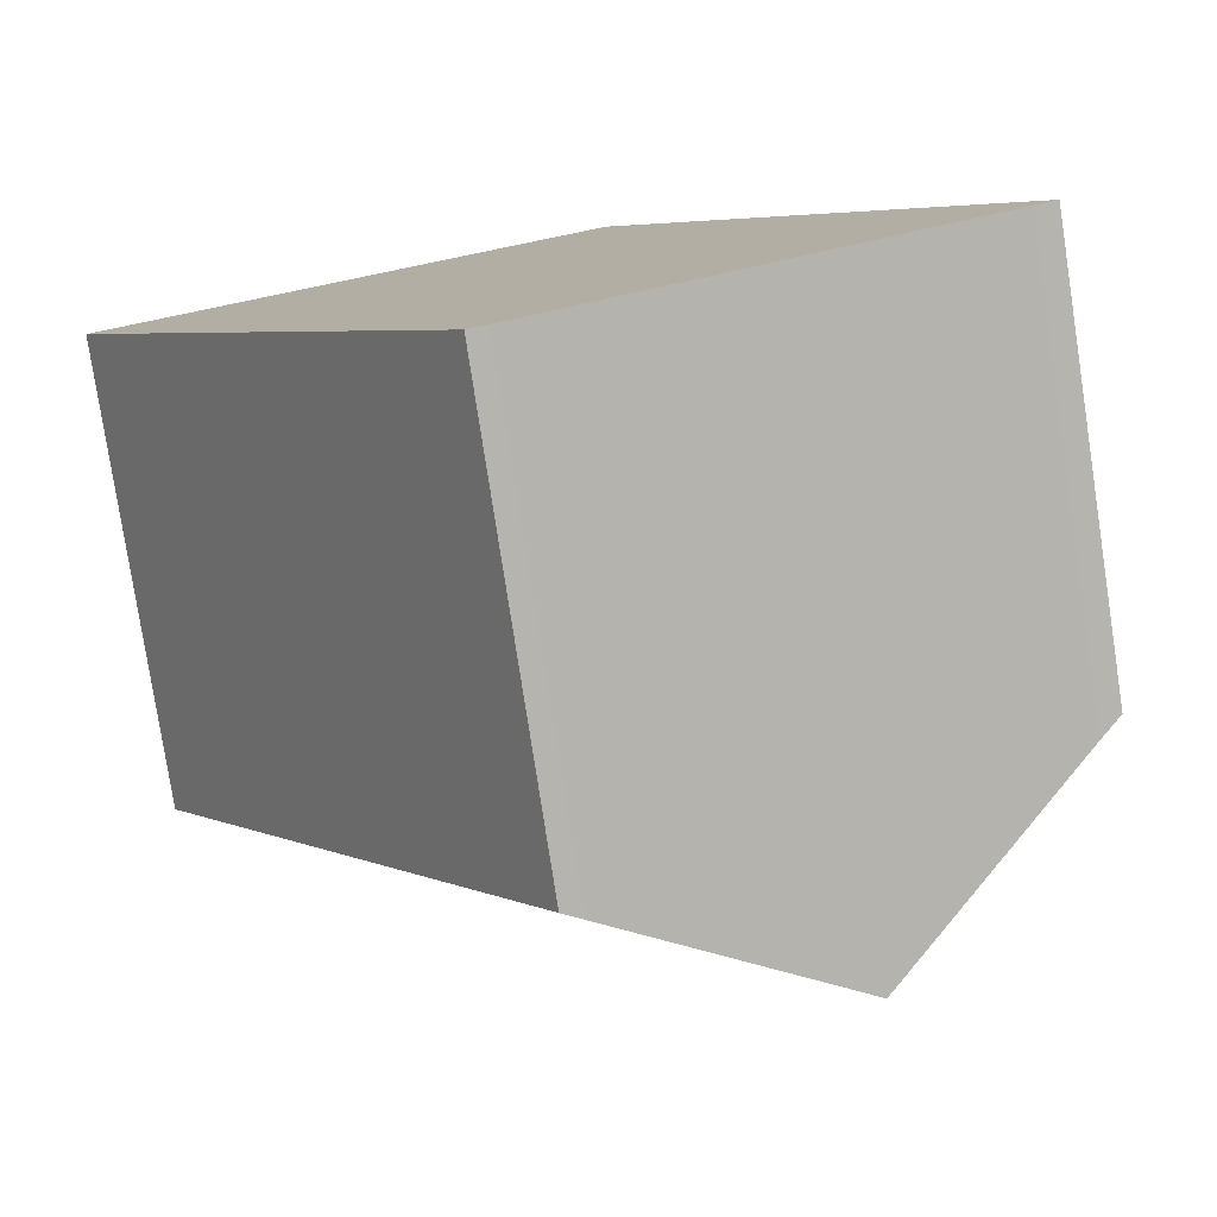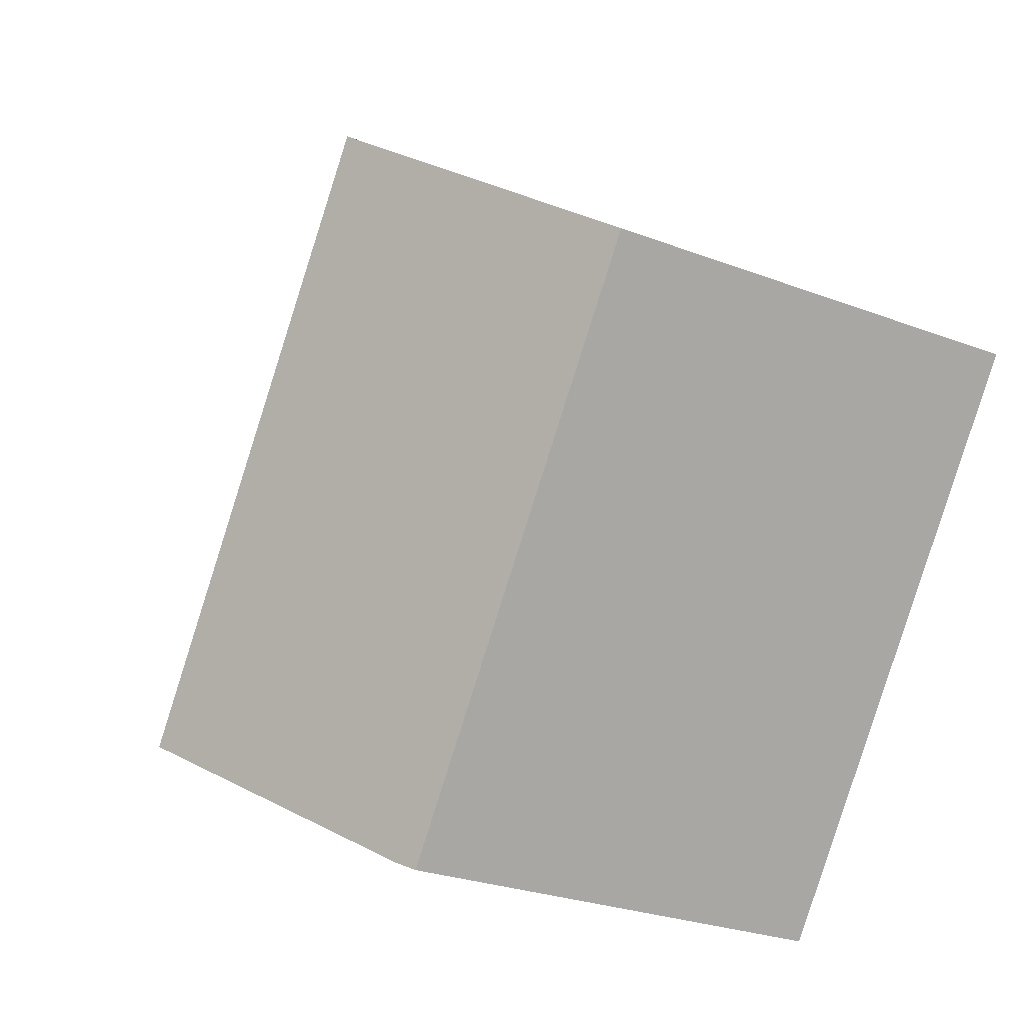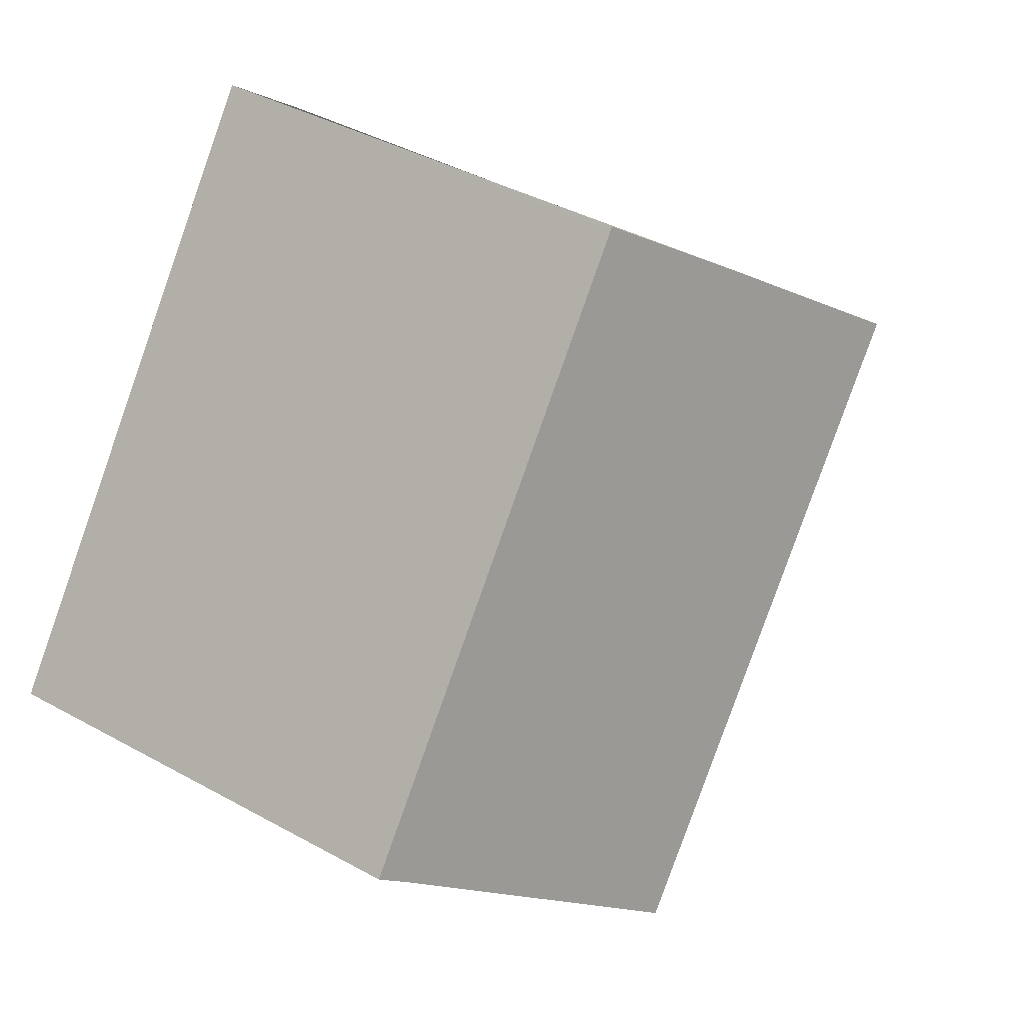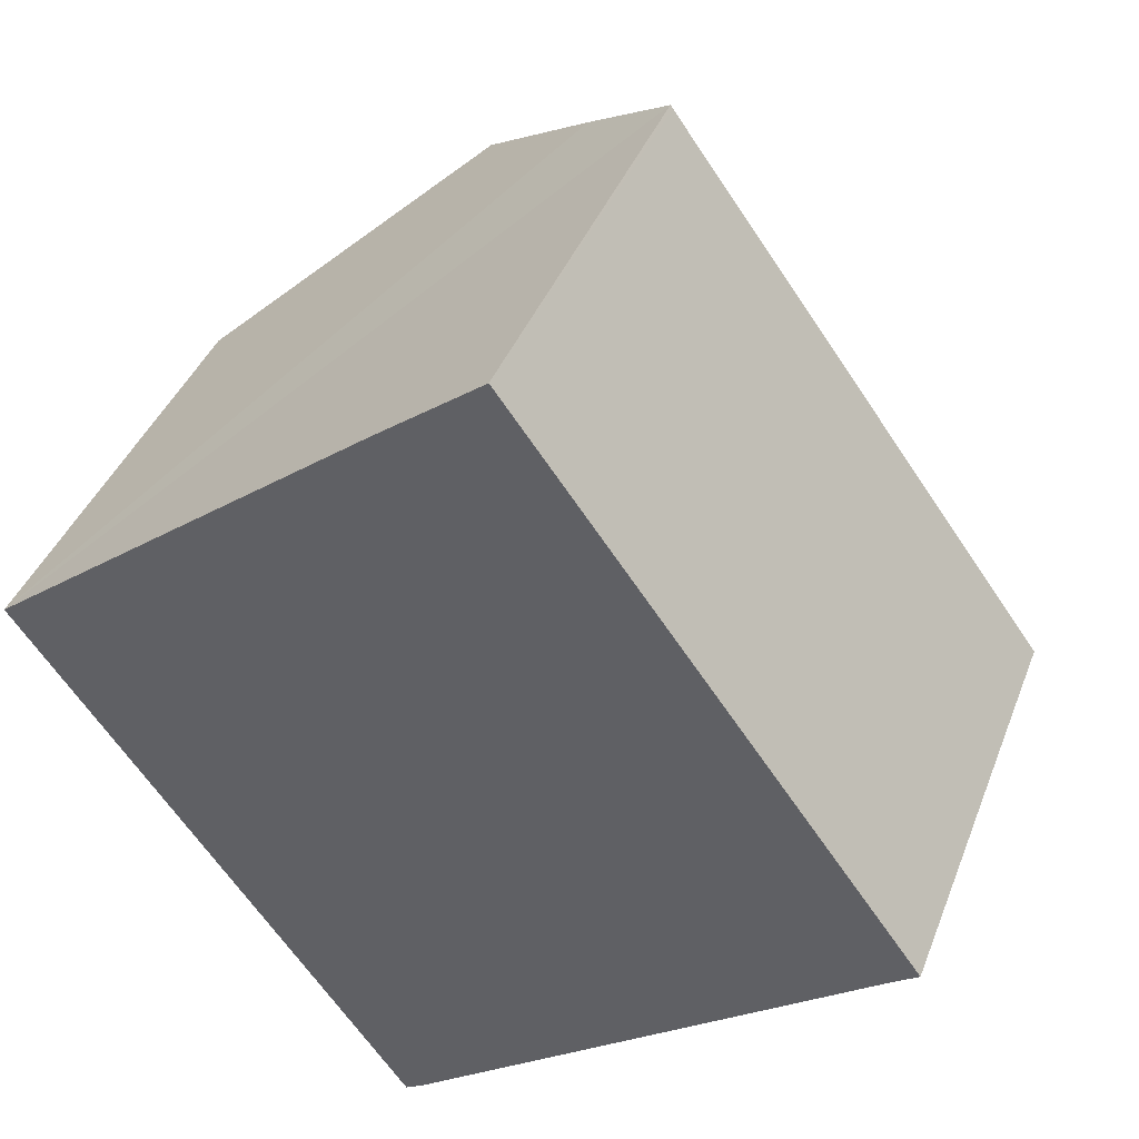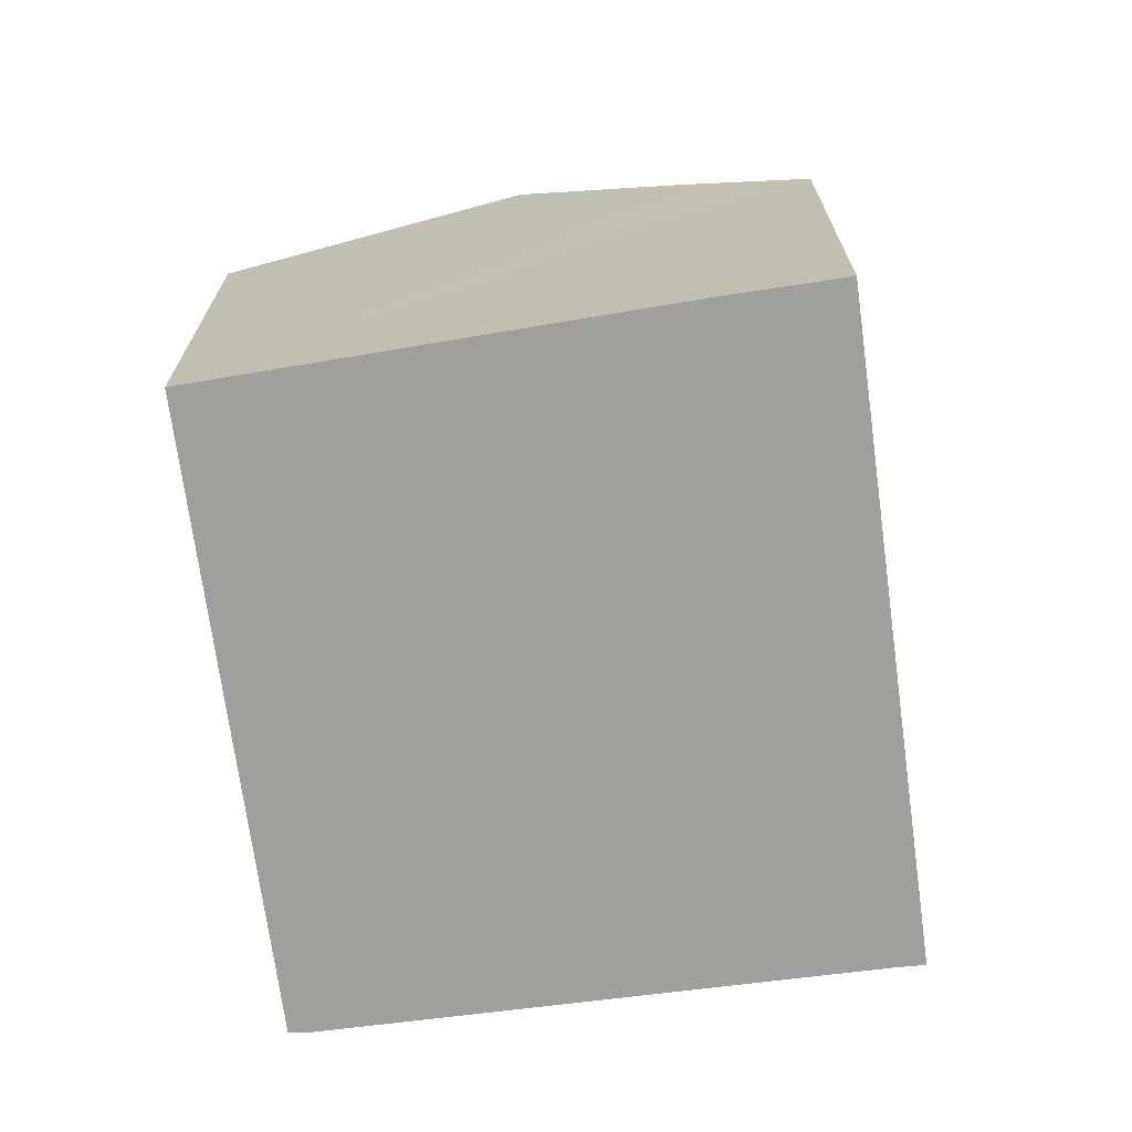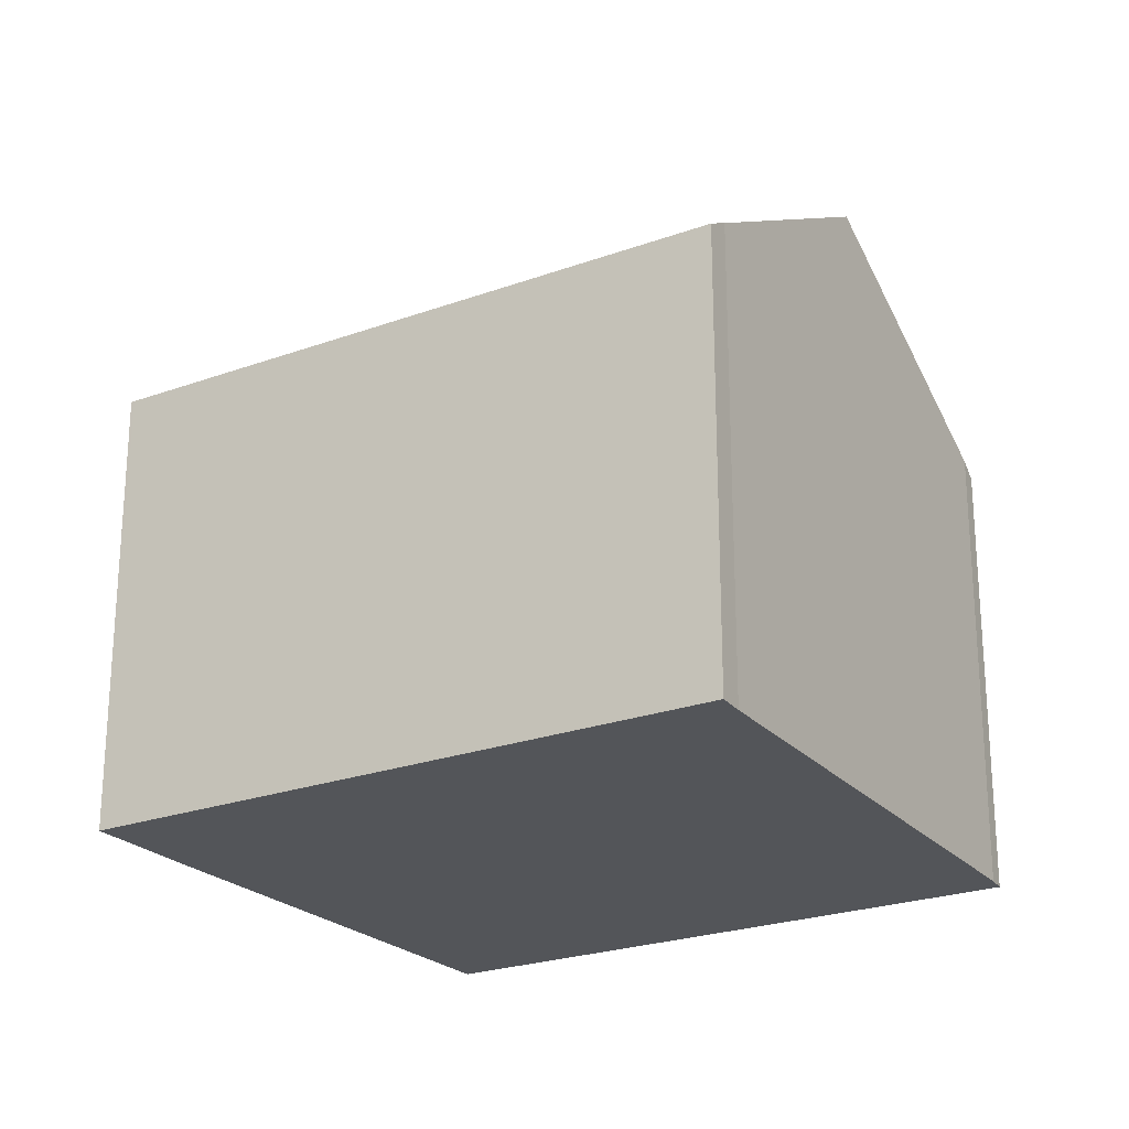
<metadata>
{"format":"obj","ext":"obj","renderer":"f3d","projection":"perspective","resolution":1024,"background":"white","views":[{"elev":-78.8,"azim":8.7,"up":"+Z"},{"elev":-26.4,"azim":-121.0,"up":"+Z"},{"elev":39.9,"azim":124.5,"up":"+Z"},{"elev":39.6,"azim":19.8,"up":"+Z"},{"elev":-71.2,"azim":-28.3,"up":"+Y"},{"elev":-24.0,"azim":85.2,"up":"+Y"}]}
</metadata>
<code>
v  16.02 8.893 -3.461
v  9.132 8.591 6.957
v  16.48 8.591 -3.159
v  9.088 8.591 7.017
v  7.126 9.947 5.539
v  11.79 11.76 -6.466
v  4.535 11.76 3.525
v  7.443 8.815 -9.552
v  7.095 8.594 -9.754
v  0 8.589 5.259e-16
v  0.365 8.844 0.284
v  7.095 5.973e-16 -9.754
v  0 0 0
v  9.088 -4.297e-16 7.017
v  0.365 -1.739e-17 0.284
v  4.535 -2.158e-16 3.525
v  7.126 -3.392e-16 5.539
v  16.48 1.934e-16 -3.159
v  9.132 -4.26e-16 6.957
v  7.443 5.849e-16 -9.552
v  16.02 2.119e-16 -3.461
v  11.79 3.959e-16 -6.466
g defaultobject
f 1 2 3
f 2 1 4
f 4 1 5
f 5 1 6
f 5 6 7
f 8 7 6
f 7 8 9
f 7 9 10
f 7 10 11
f 12 10 9
f 10 12 13
f 13 11 10
f 11 13 7
f 7 13 5
f 5 13 4
f 4 13 14
f 14 13 15
f 14 15 16
f 14 16 17
f 14 2 4
f 2 14 3
f 3 14 18
f 18 14 19
f 20 9 8
f 9 20 12
f 3 21 1
f 21 3 18
f 21 6 1
f 6 21 8
f 8 21 20
f 20 21 22
f 17 19 14
f 19 17 18
f 18 17 16
f 18 16 15
f 18 15 13
f 18 13 21
f 21 13 12
f 21 12 22
f 22 12 20

</code>
